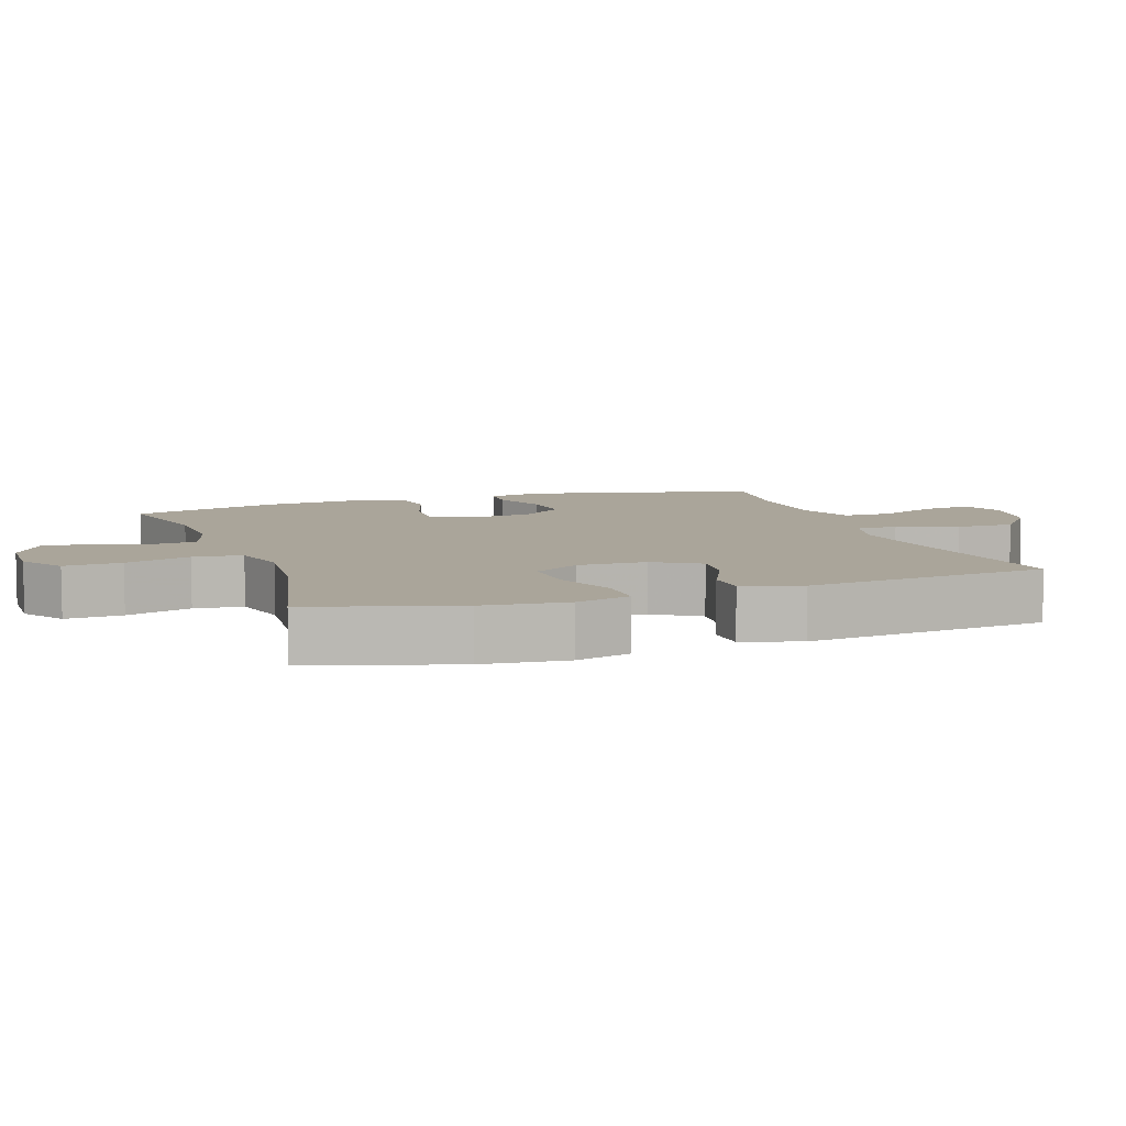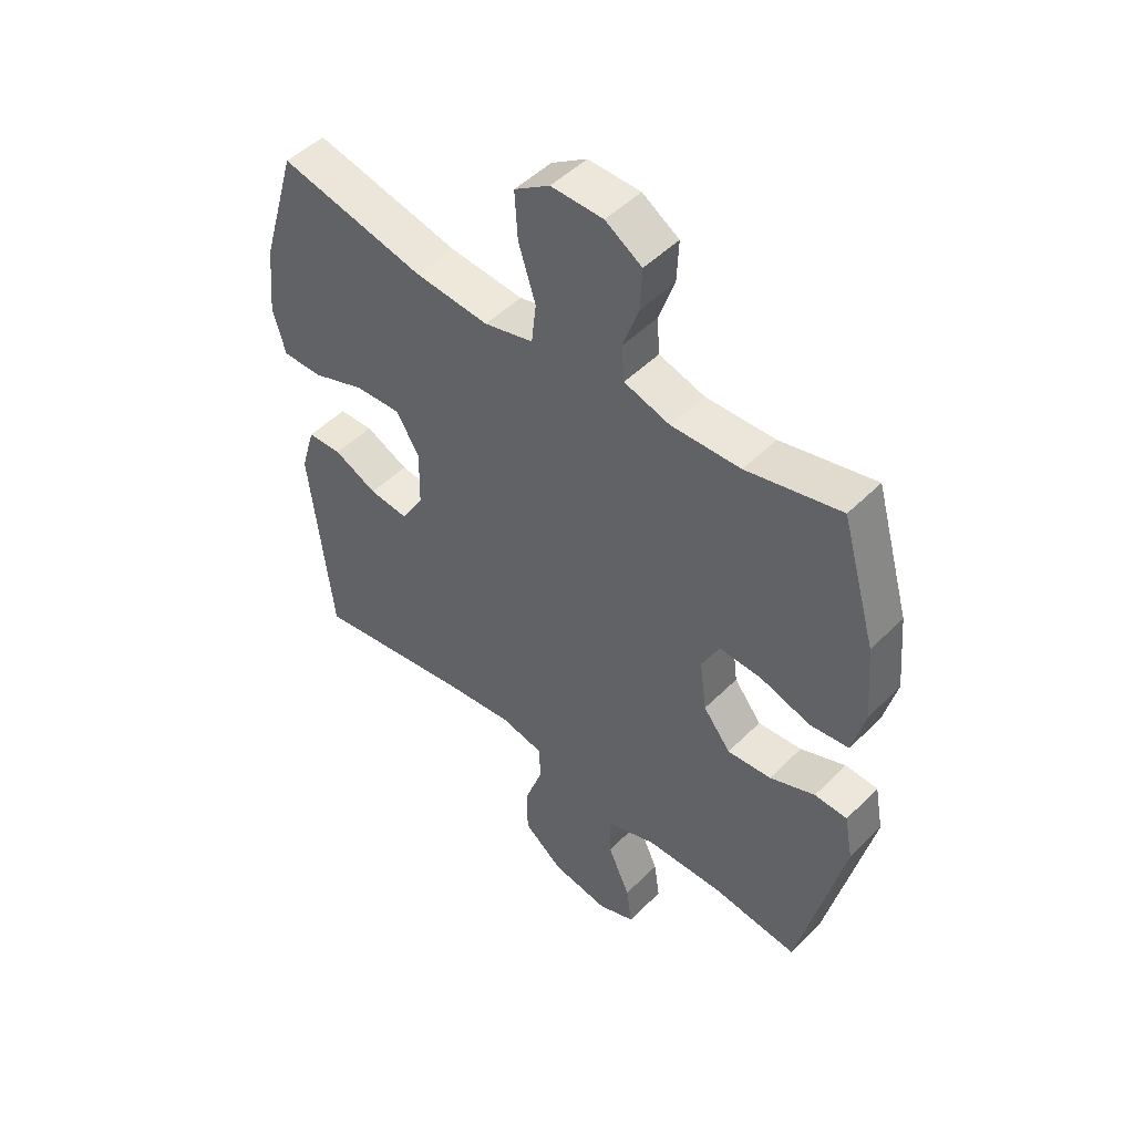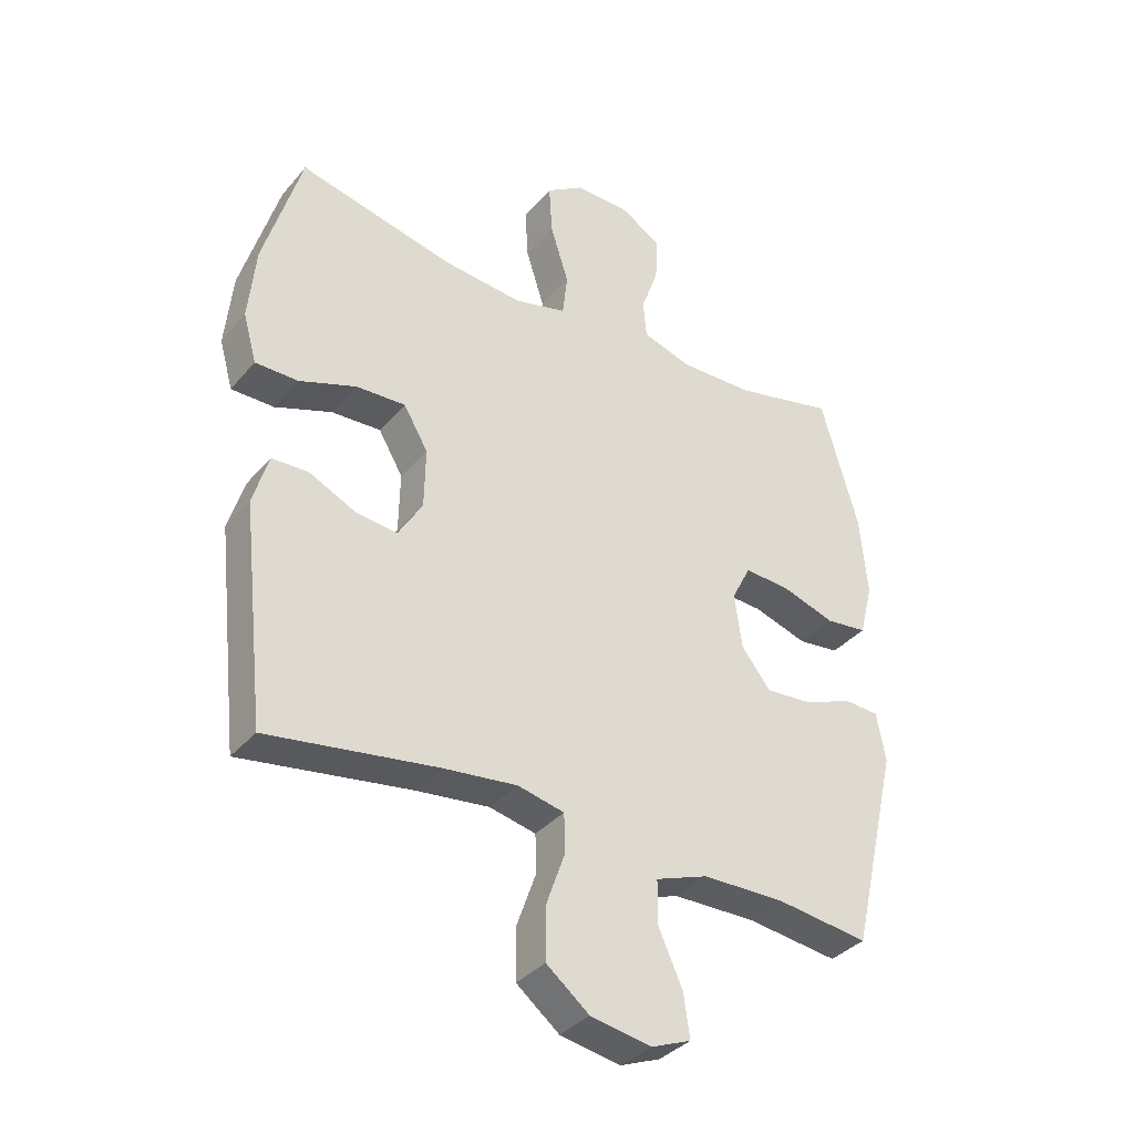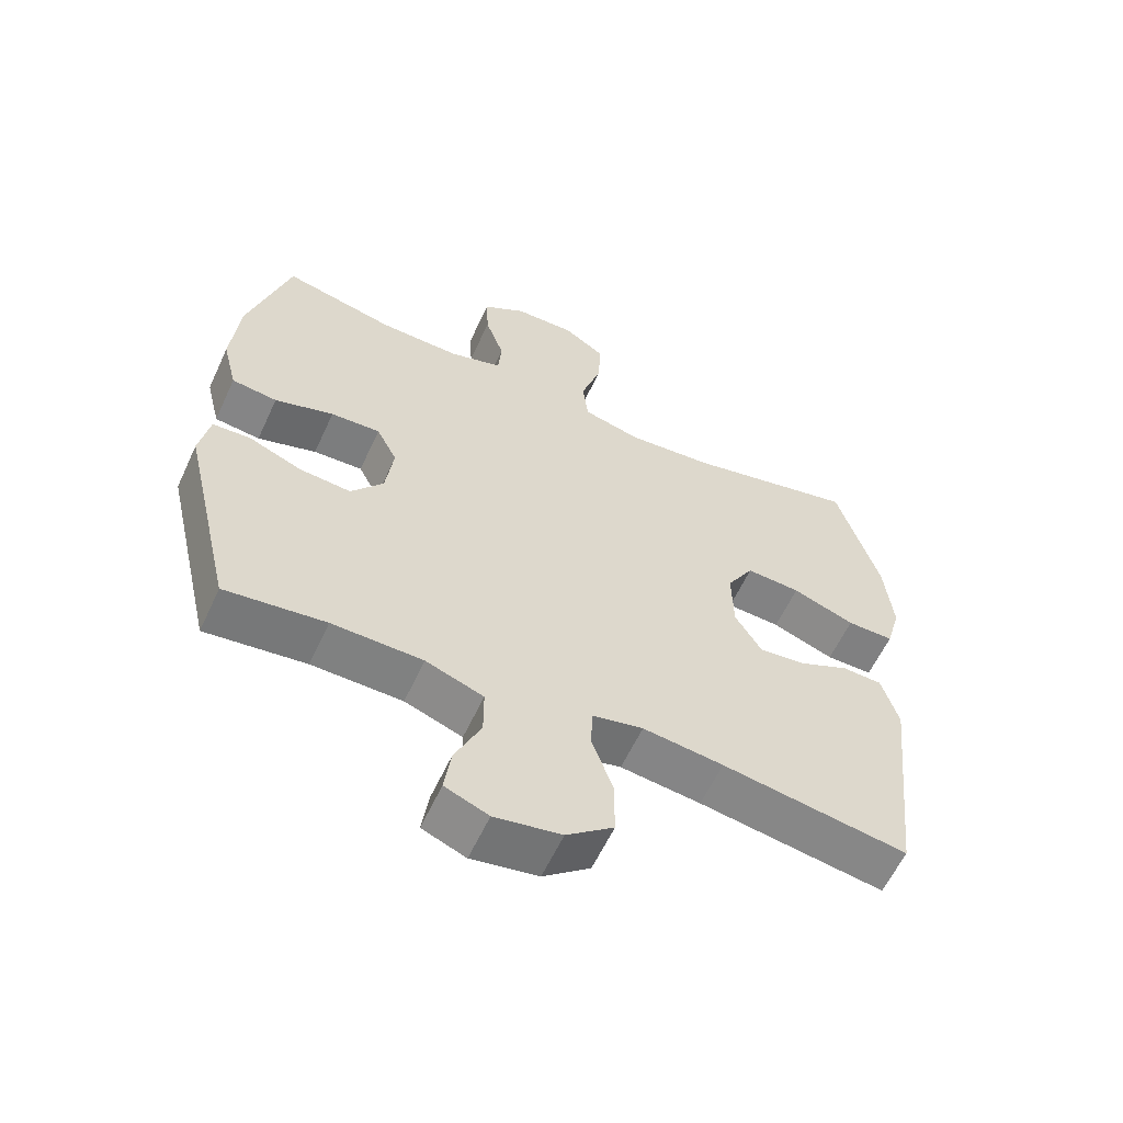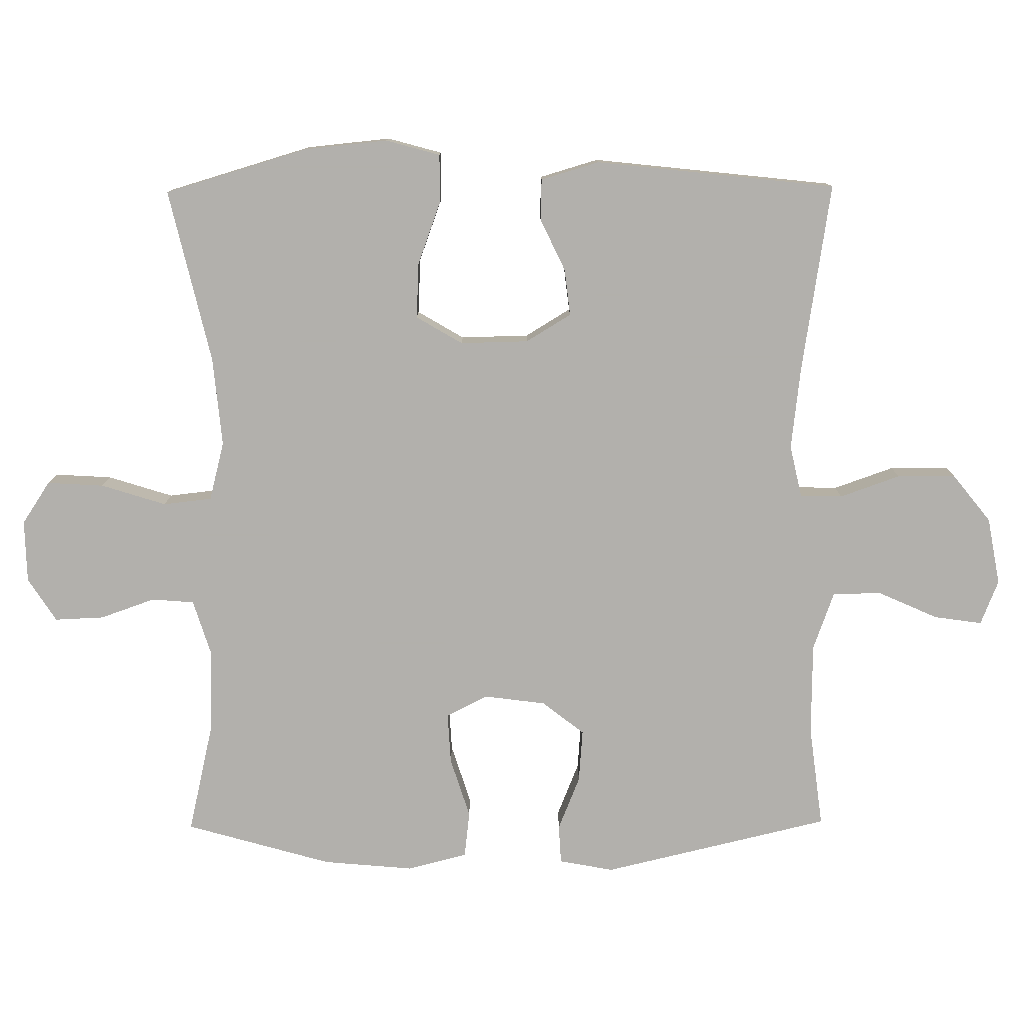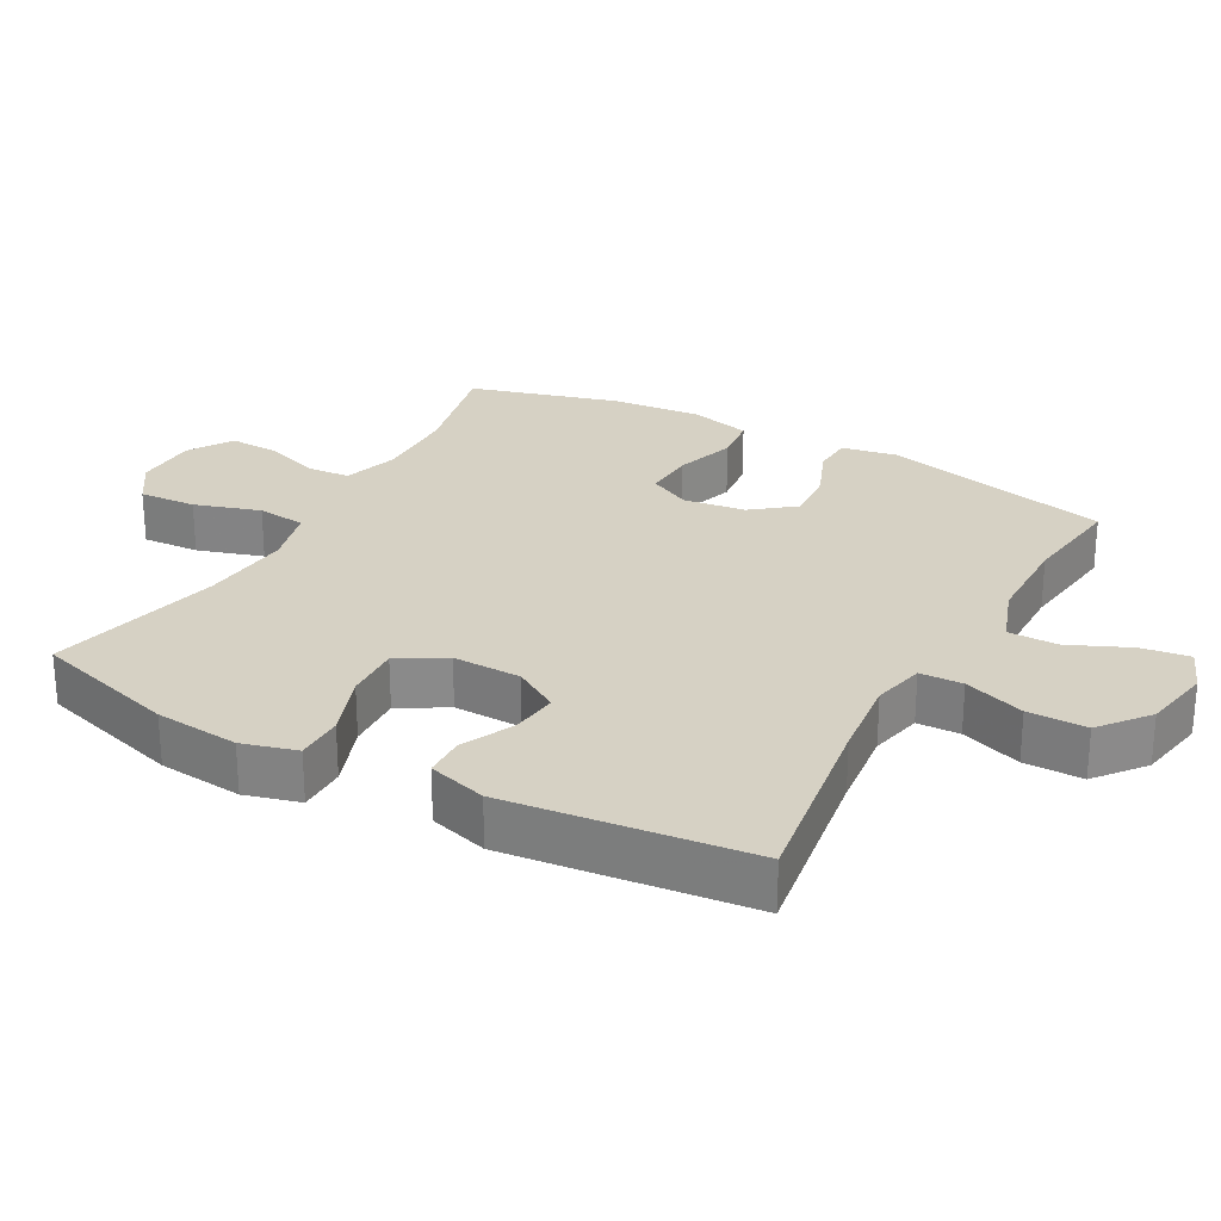
<metadata>
{"format":"obj","ext":"obj","renderer":"f3d","projection":"perspective","resolution":1024,"background":"white","views":[{"elev":7.7,"azim":71.0,"up":"+Y"},{"elev":48.9,"azim":-137.7,"up":"+Z"},{"elev":-35.9,"azim":145.4,"up":"+Z"},{"elev":-60.0,"azim":-24.8,"up":"+Z"},{"elev":-78.6,"azim":90.5,"up":"+Y"},{"elev":26.6,"azim":118.9,"up":"+Y"}]}
</metadata>
<code>
v -0.5 0.07 0.5
v -0.335 0.07 0.462
v -0.214 0.07 0.459
v -0.134 0.07 0.484
v -0.129 0.07 0.546
v -0.157 0.07 0.626
v -0.16 0.07 0.698
v -0.096 0.07 0.739
v -0.005 0.07 0.741
v 0.057 0.07 0.7
v 0.052 0.07 0.617
v 0.022 0.07 0.522
v 0.03 0.07 0.451
v 0.116 0.07 0.429
v 0.246 0.07 0.441
v 0.5 0.07 0.5
v 0.562 0.07 0.291
v 0.574 0.07 0.169
v 0.552 0.07 0.09
v 0.482 0.07 0.09
v 0.389 0.07 0.124
v 0.308 0.07 0.128
v 0.268 0.07 0.06
v 0.27 0.07 -0.039
v 0.31 0.07 -0.105
v 0.378 0.07 -0.097
v 0.454 0.07 -0.061
v 0.514 0.07 -0.063
v 0.539 0.07 -0.148
v 0.5 0.07 -0.5
v 0.223 0.07 -0.457
v 0.103 0.07 -0.443
v 0.027 0.07 -0.46
v 0.025 0.07 -0.522
v 0.056 0.07 -0.61
v 0.056 0.07 -0.695
v -0.014 0.07 -0.751
v -0.113 0.07 -0.769
v -0.178 0.07 -0.743
v -0.168 0.07 -0.673
v -0.129 0.07 -0.586
v -0.129 0.07 -0.514
v -0.215 0.07 -0.483
v -0.35 0.07 -0.481
v -0.5 0.07 -0.5
v -0.578 0.07 -0.167
v -0.563 0.07 -0.087
v -0.506 0.07 -0.084
v -0.427 0.07 -0.116
v -0.35 0.07 -0.122
v -0.302 0.07 -0.061
v -0.29 0.07 0.029
v -0.321 0.07 0.09
v -0.395 0.07 0.086
v -0.483 0.07 0.058
v -0.551 0.07 0.066
v -0.573 0.07 0.154
v -0.561 0.07 0.286
v -0.5 0 0.5
v -0.335 0 0.462
v -0.214 0 0.459
v -0.134 0 0.484
v -0.129 0 0.546
v -0.157 0 0.626
v -0.16 0 0.698
v -0.096 0 0.739
v -0.005 0 0.741
v 0.057 0 0.7
v 0.052 0 0.617
v 0.022 0 0.522
v 0.03 0 0.451
v 0.116 0 0.429
v 0.246 0 0.441
v 0.5 0 0.5
v 0.562 0 0.291
v 0.574 0 0.169
v 0.552 0 0.09
v 0.482 0 0.09
v 0.389 0 0.124
v 0.308 0 0.128
v 0.268 0 0.06
v 0.27 0 -0.039
v 0.31 0 -0.105
v 0.378 0 -0.097
v 0.454 0 -0.061
v 0.514 0 -0.063
v 0.539 0 -0.148
v 0.5 0 -0.5
v 0.223 0 -0.457
v 0.103 0 -0.443
v 0.027 0 -0.46
v 0.025 0 -0.522
v 0.056 0 -0.61
v 0.056 0 -0.695
v -0.014 0 -0.751
v -0.113 0 -0.769
v -0.178 0 -0.743
v -0.168 0 -0.673
v -0.129 0 -0.586
v -0.129 0 -0.514
v -0.215 0 -0.483
v -0.35 0 -0.481
v -0.5 0 -0.5
v -0.578 0 -0.167
v -0.563 0 -0.087
v -0.506 0 -0.084
v -0.427 0 -0.116
v -0.35 0 -0.122
v -0.302 0 -0.061
v -0.29 0 0.029
v -0.321 0 0.09
v -0.395 0 0.086
v -0.483 0 0.058
v -0.551 0 0.066
v -0.573 0 0.154
v -0.561 0 0.286
f 58 1 2
f 57 58 2
f 56 57 2
f 55 56 2
f 54 55 2
f 53 54 2 3
f 52 53 3 4
f 51 52 4
f 47 48 49
f 46 47 49
f 45 46 49
f 44 45 49
f 43 44 49 50
f 42 43 50 51
f 39 40 41
f 38 39 41
f 37 38 41
f 36 37 41
f 35 36 41
f 34 35 41
f 33 34 41 42
f 29 30 31
f 28 29 31
f 27 28 31
f 26 27 31
f 25 26 31 32
f 24 25 32 33
f 19 20 21
f 18 19 21
f 17 18 21
f 16 17 21
f 15 16 21
f 14 15 21 22
f 13 14 22 23
f 10 11 12
f 9 10 12
f 8 9 12
f 7 8 12
f 6 7 12
f 5 6 12
f 4 5 12 13
f 33 42 51
f 24 33 51
f 23 24 51
f 13 23 51
f 4 13 51
f 60 59 116
f 60 116 115
f 60 115 114
f 60 114 113
f 60 113 112
f 61 60 112 111
f 62 61 111 110
f 62 110 109
f 107 106 105
f 107 105 104
f 107 104 103
f 107 103 102
f 108 107 102 101
f 109 108 101 100
f 99 98 97
f 99 97 96
f 99 96 95
f 99 95 94
f 99 94 93
f 99 93 92
f 100 99 92 91
f 89 88 87
f 89 87 86
f 89 86 85
f 89 85 84
f 90 89 84 83
f 91 90 83 82
f 79 78 77
f 79 77 76
f 79 76 75
f 79 75 74
f 79 74 73
f 80 79 73 72
f 81 80 72 71
f 70 69 68
f 70 68 67
f 70 67 66
f 70 66 65
f 70 65 64
f 70 64 63
f 71 70 63 62
f 109 100 91
f 109 91 82
f 109 82 81
f 109 81 71
f 109 71 62
f 1 59 60 2
f 2 60 61 3
f 3 61 62 4
f 4 62 63 5
f 5 63 64 6
f 6 64 65 7
f 7 65 66 8
f 8 66 67 9
f 9 67 68 10
f 10 68 69 11
f 11 69 70 12
f 12 70 71 13
f 13 71 72 14
f 14 72 73 15
f 15 73 74 16
f 16 74 75 17
f 17 75 76 18
f 18 76 77 19
f 19 77 78 20
f 20 78 79 21
f 21 79 80 22
f 22 80 81 23
f 23 81 82 24
f 24 82 83 25
f 25 83 84 26
f 26 84 85 27
f 27 85 86 28
f 28 86 87 29
f 29 87 88 30
f 30 88 89 31
f 31 89 90 32
f 32 90 91 33
f 33 91 92 34
f 34 92 93 35
f 35 93 94 36
f 36 94 95 37
f 37 95 96 38
f 38 96 97 39
f 39 97 98 40
f 40 98 99 41
f 41 99 100 42
f 42 100 101 43
f 43 101 102 44
f 44 102 103 45
f 45 103 104 46
f 46 104 105 47
f 47 105 106 48
f 48 106 107 49
f 49 107 108 50
f 50 108 109 51
f 51 109 110 52
f 52 110 111 53
f 53 111 112 54
f 54 112 113 55
f 55 113 114 56
f 56 114 115 57
f 57 115 116 58
f 58 116 59 1

</code>
